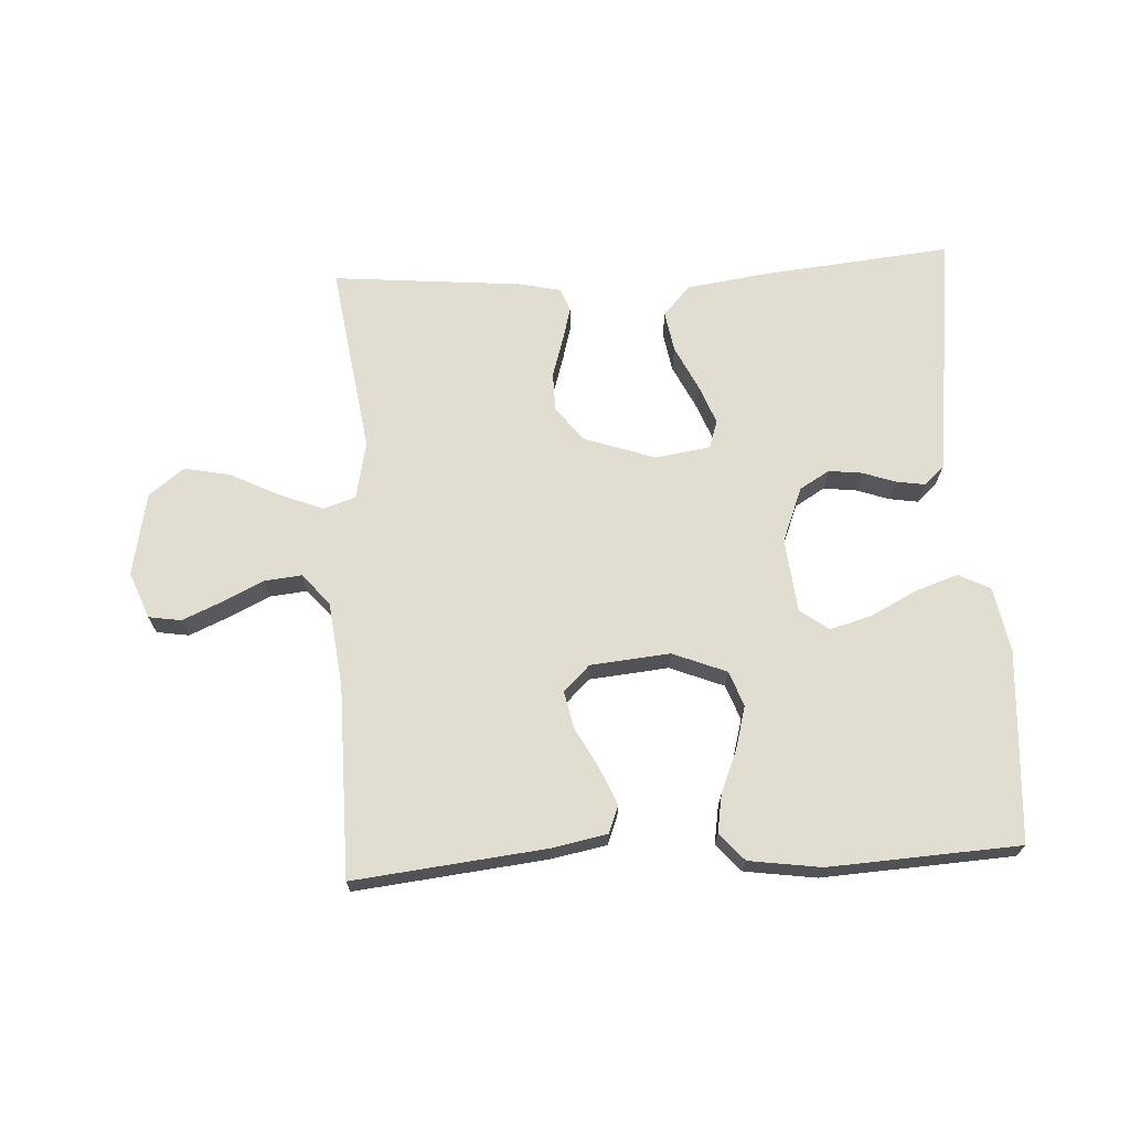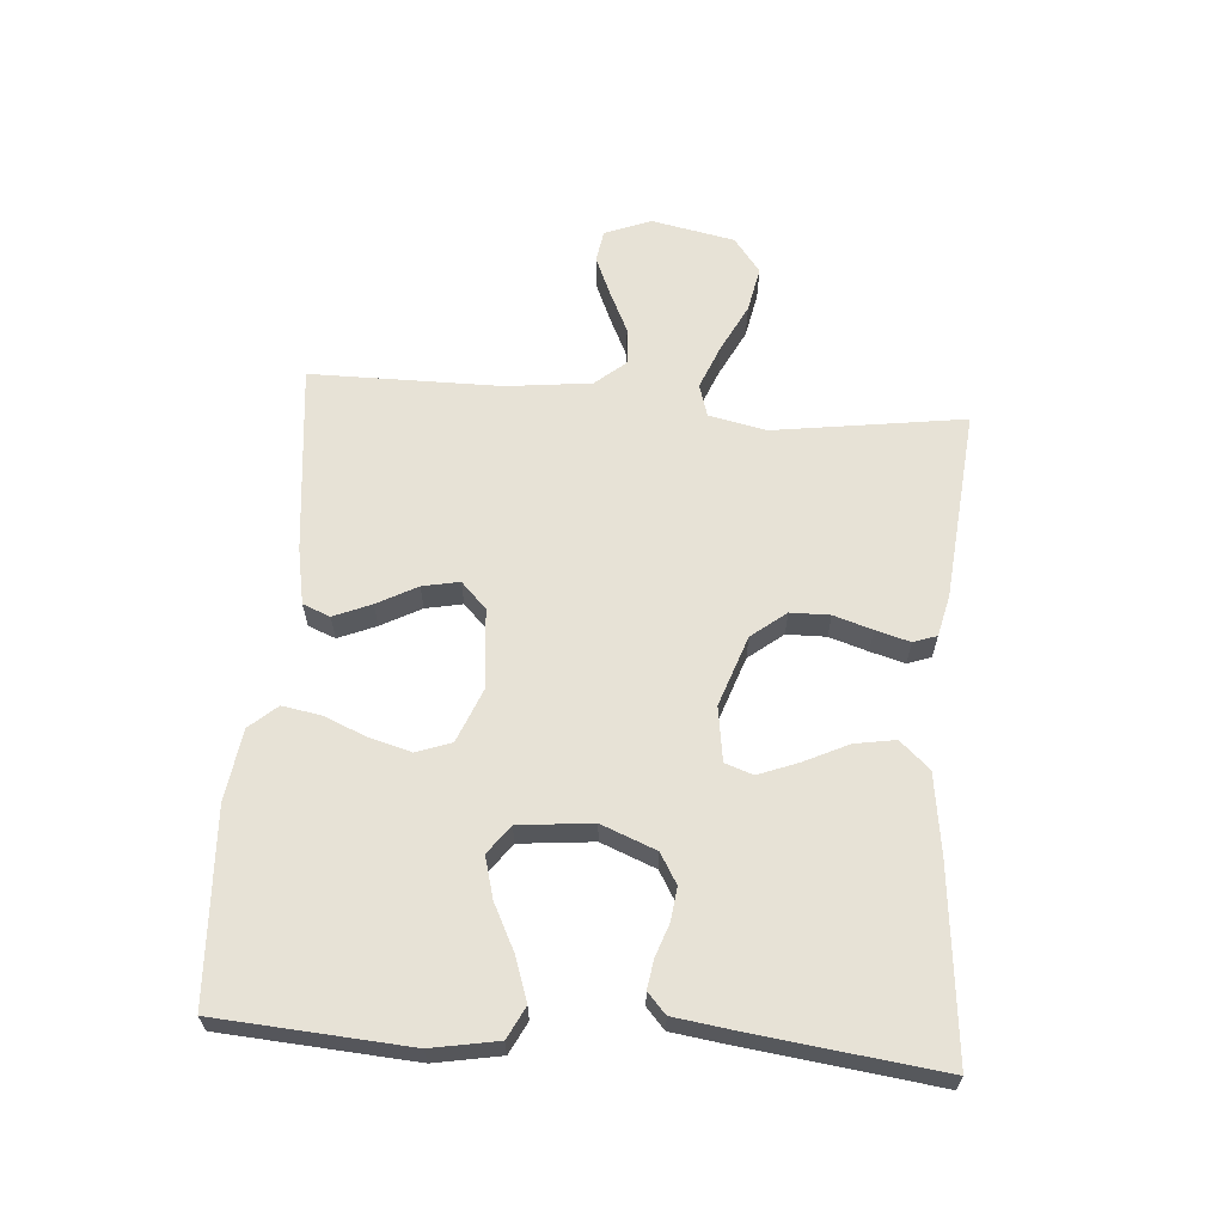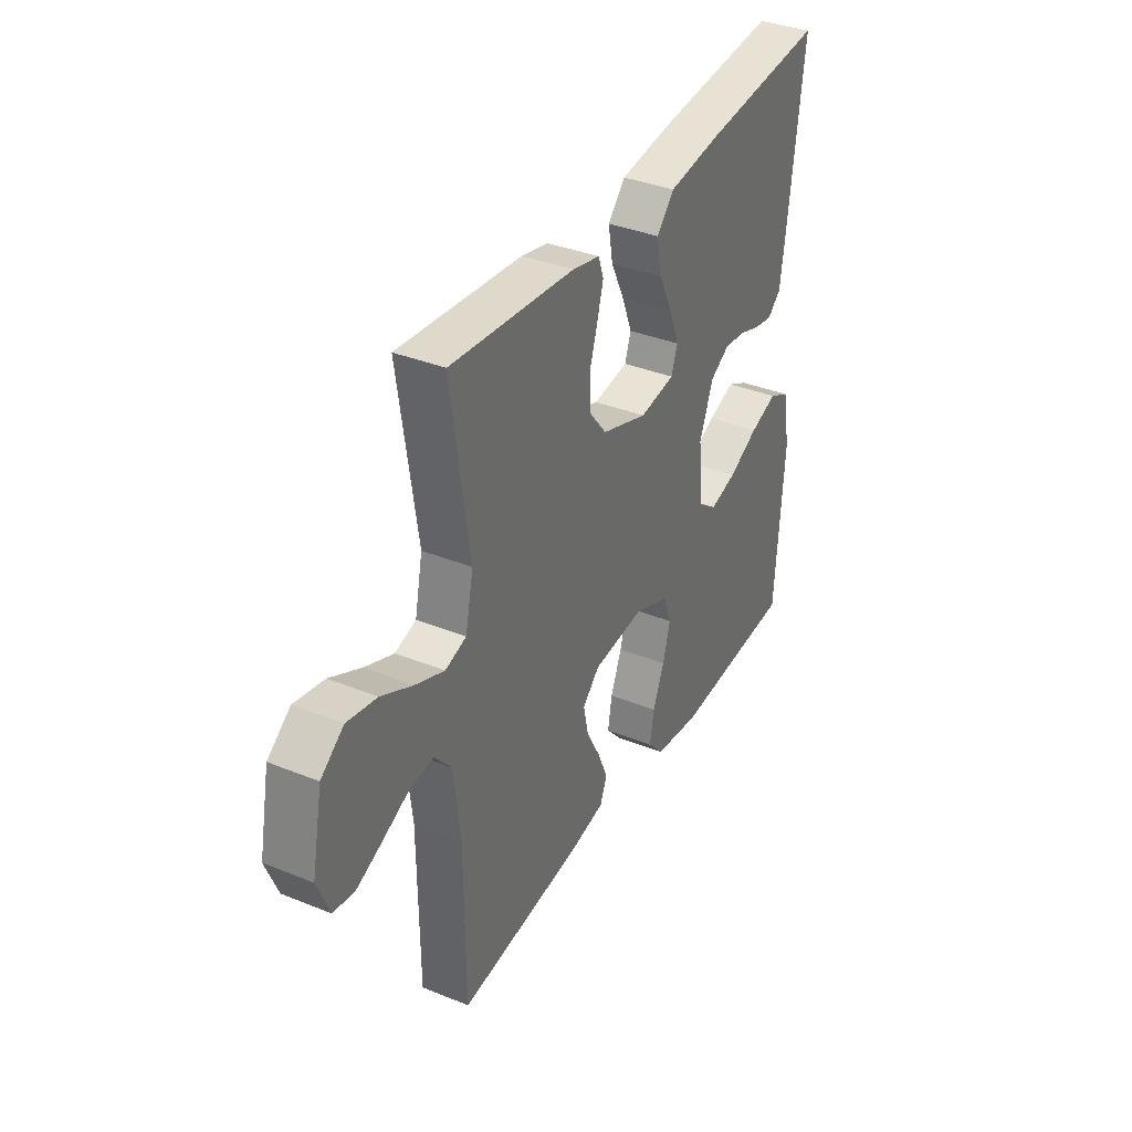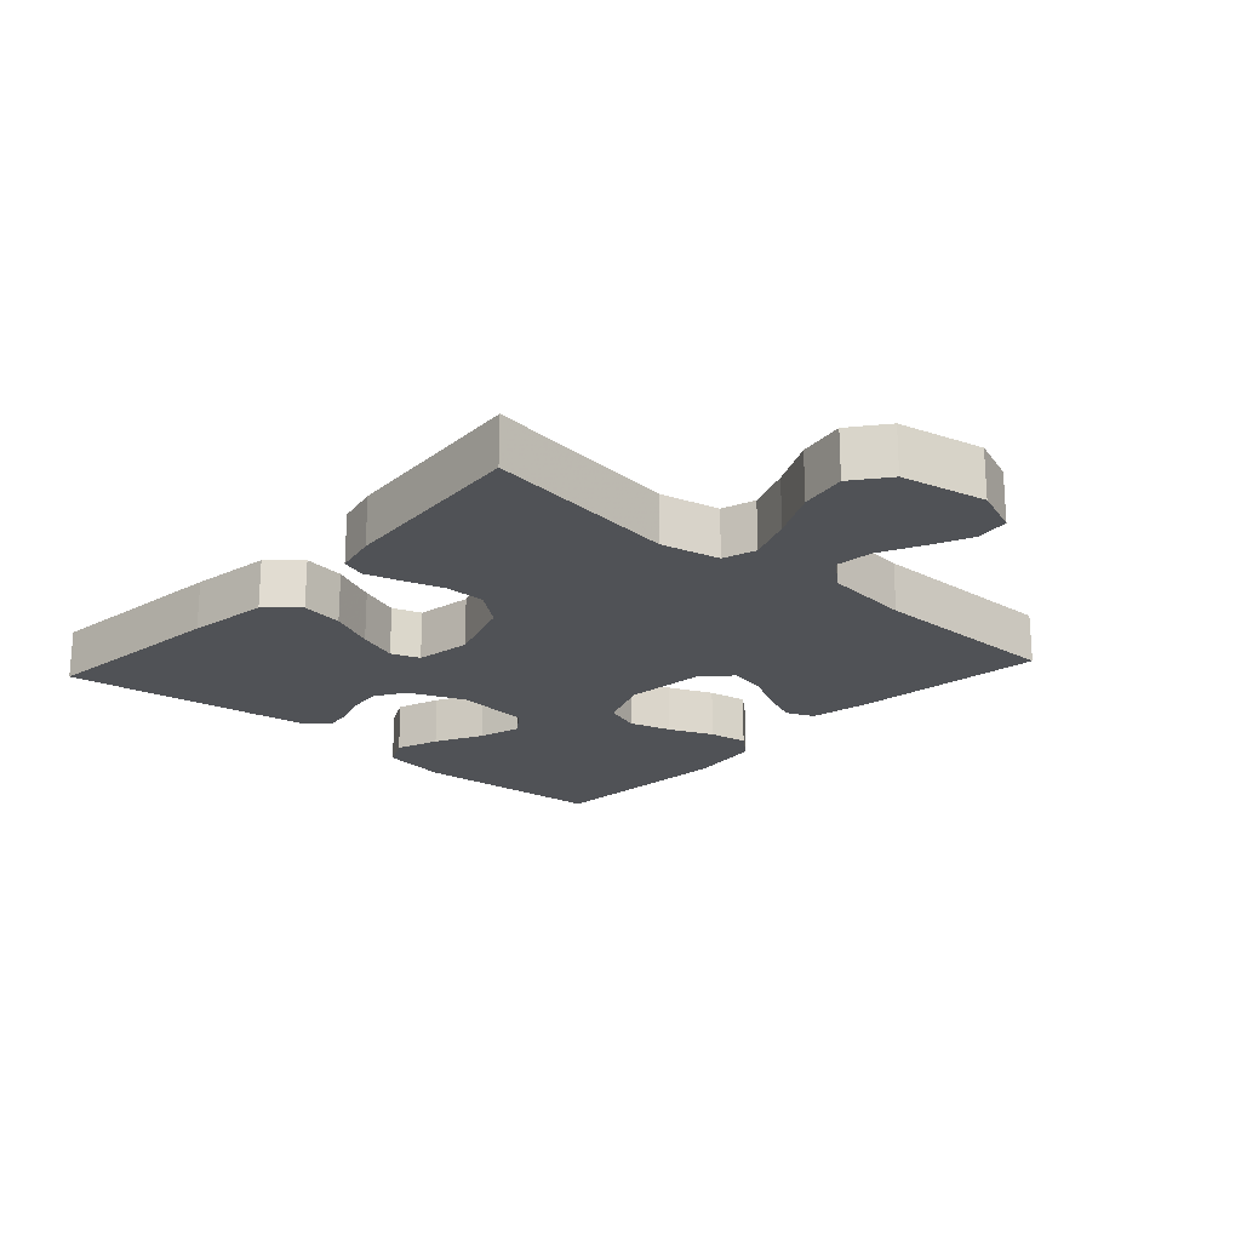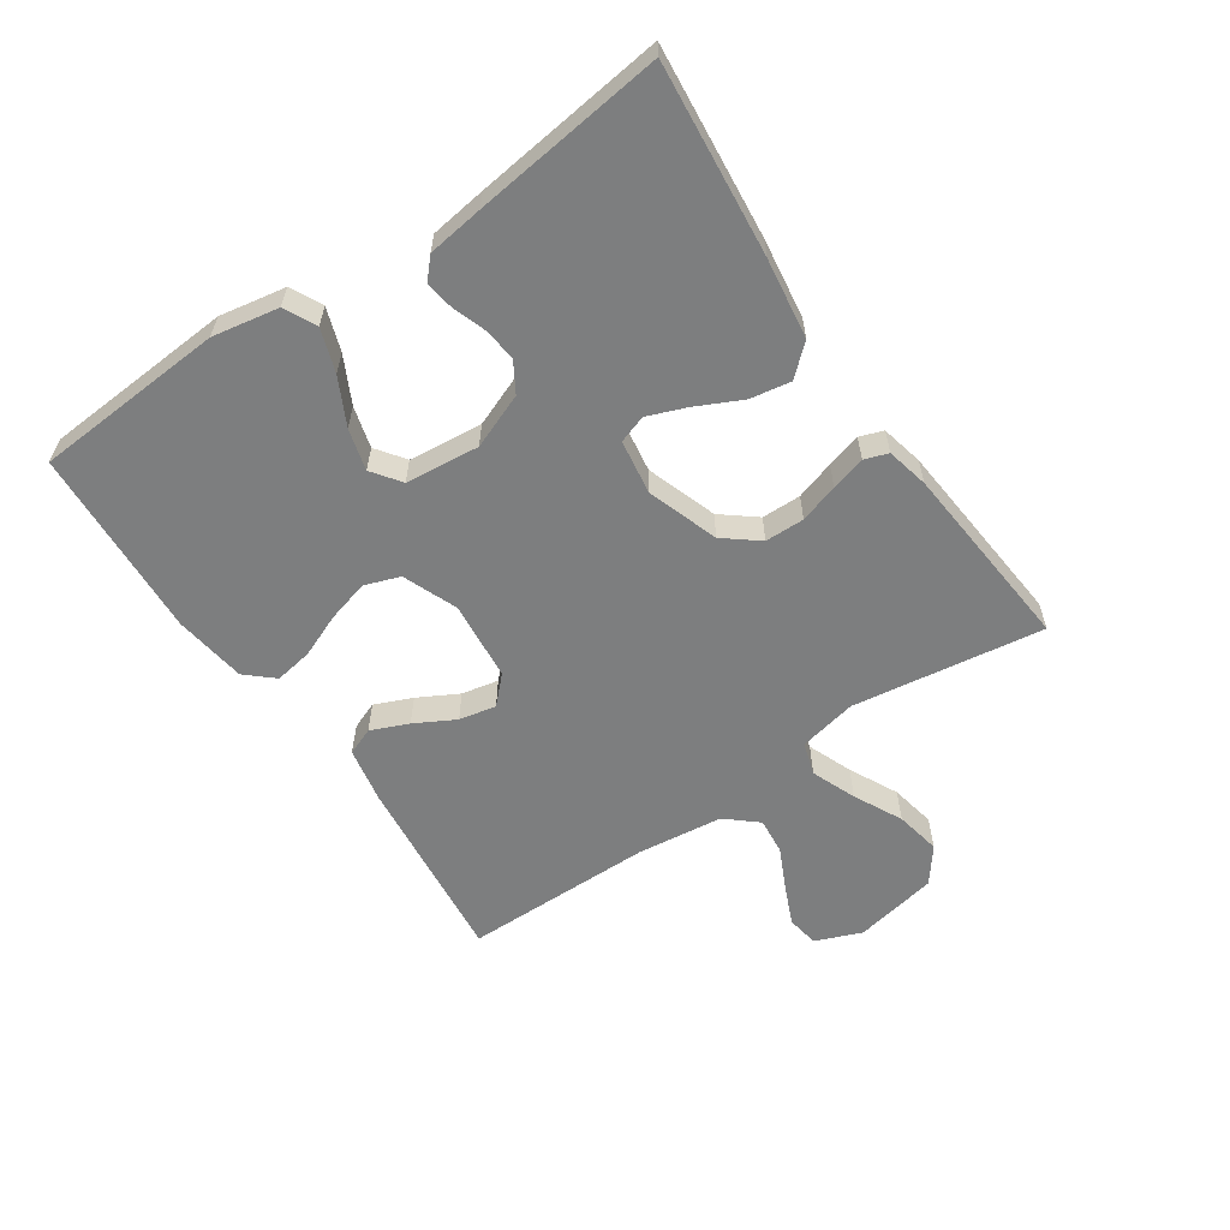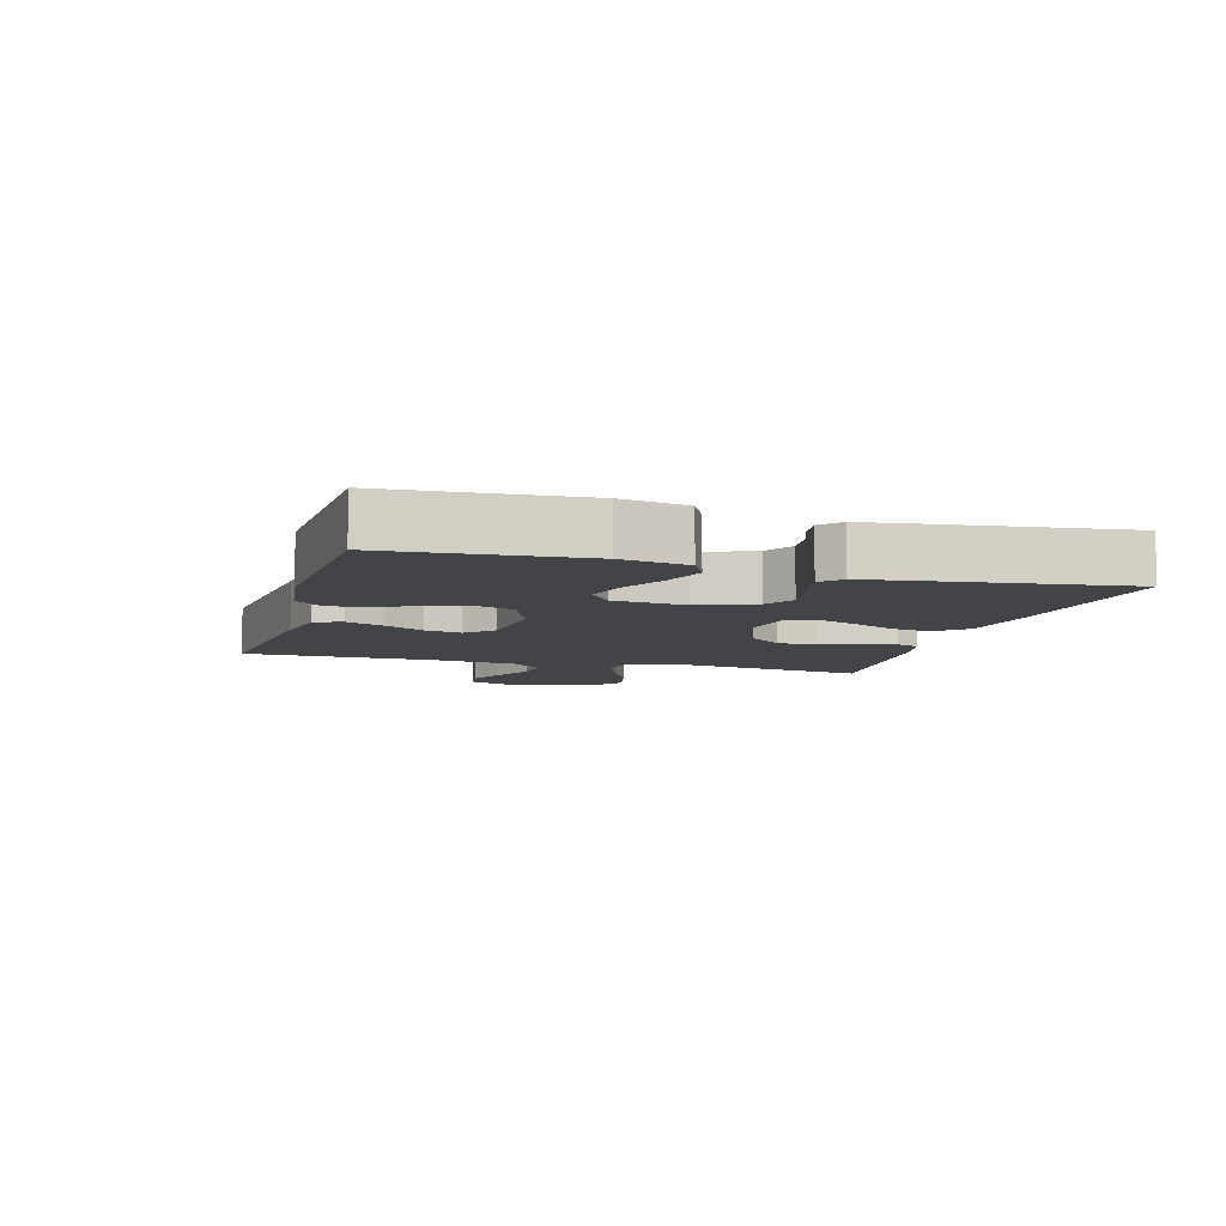
<metadata>
{"format":"obj","ext":"obj","renderer":"f3d","projection":"perspective","resolution":1024,"background":"white","views":[{"elev":68.9,"azim":176.9,"up":"+Y"},{"elev":63.0,"azim":-85.4,"up":"+Y"},{"elev":36.4,"azim":117.8,"up":"+Z"},{"elev":-20.8,"azim":47.8,"up":"+Y"},{"elev":-59.3,"azim":-55.8,"up":"+Y"},{"elev":-7.9,"azim":-105.9,"up":"+Y"}]}
</metadata>
<code>
v 0.5 0.07 0.5
v 0.456 0.07 0.2
v 0.475 0.07 0.109
v 0.526 0.07 0.093
v 0.596 0.07 0.121
v 0.672 0.07 0.159
v 0.744 0.07 0.173
v 0.799 0.07 0.131
v 0.825 0.07 0
v 0.796 0.07 -0.073
v 0.745 0.07 -0.081
v 0.683 0.07 -0.054
v 0.618 0.07 -0.023
v 0.56 0.07 -0.017
v 0.518 0.07 -0.066
v 0.502 0.07 -0.2
v 0.5 0.07 -0.5
v 0.2 0.07 -0.467
v 0.112 0.07 -0.45
v 0.095 0.07 -0.407
v 0.12 0.07 -0.348
v 0.154 0.07 -0.285
v 0.166 0.07 -0.227
v 0.125 0.07 -0.187
v 0 0.07 -0.175
v -0.085 0.07 -0.209
v -0.105 0.07 -0.264
v -0.087 0.07 -0.33
v -0.059 0.07 -0.398
v -0.049 0.07 -0.458
v -0.087 0.07 -0.501
v -0.2 0.07 -0.517
v -0.5 0.07 -0.5
v -0.52 0.07 -0.2
v -0.501 0.07 -0.096
v -0.451 0.07 -0.071
v -0.384 0.07 -0.094
v -0.311 0.07 -0.131
v -0.246 0.07 -0.149
v -0.201 0.07 -0.116
v -0.189 0.07 0
v -0.223 0.07 0.086
v -0.27 0.07 0.114
v -0.322 0.07 0.108
v -0.374 0.07 0.09
v -0.419 0.07 0.083
v -0.451 0.07 0.112
v -0.463 0.07 0.2
v -0.5 0.07 0.5
v -0.2 0.07 0.47
v -0.074 0.07 0.452
v -0.032 0.07 0.405
v -0.043 0.07 0.341
v -0.077 0.07 0.271
v -0.101 0.07 0.209
v -0.086 0.07 0.165
v 0 0.07 0.152
v 0.111 0.07 0.19
v 0.154 0.07 0.244
v 0.155 0.07 0.306
v 0.136 0.07 0.367
v 0.121 0.07 0.421
v 0.134 0.07 0.458
v 0.2 0.07 0.473
v 0.5 0 0.5
v 0.456 0 0.2
v 0.475 0 0.109
v 0.526 0 0.093
v 0.596 0 0.121
v 0.672 0 0.159
v 0.744 0 0.173
v 0.799 0 0.131
v 0.825 0 0
v 0.796 0 -0.073
v 0.745 0 -0.081
v 0.683 0 -0.054
v 0.618 0 -0.023
v 0.56 0 -0.017
v 0.518 0 -0.066
v 0.502 0 -0.2
v 0.5 0 -0.5
v 0.2 0 -0.467
v 0.112 0 -0.45
v 0.095 0 -0.407
v 0.12 0 -0.348
v 0.154 0 -0.285
v 0.166 0 -0.227
v 0.125 0 -0.187
v 0 0 -0.175
v -0.085 0 -0.209
v -0.105 0 -0.264
v -0.087 0 -0.33
v -0.059 0 -0.398
v -0.049 0 -0.458
v -0.087 0 -0.501
v -0.2 0 -0.517
v -0.5 0 -0.5
v -0.52 0 -0.2
v -0.501 0 -0.096
v -0.451 0 -0.071
v -0.384 0 -0.094
v -0.311 0 -0.131
v -0.246 0 -0.149
v -0.201 0 -0.116
v -0.189 0 0
v -0.223 0 0.086
v -0.27 0 0.114
v -0.322 0 0.108
v -0.374 0 0.09
v -0.419 0 0.083
v -0.451 0 0.112
v -0.463 0 0.2
v -0.5 0 0.5
v -0.2 0 0.47
v -0.074 0 0.452
v -0.032 0 0.405
v -0.043 0 0.341
v -0.077 0 0.271
v -0.101 0 0.209
v -0.086 0 0.165
v 0 0 0.152
v 0.111 0 0.19
v 0.154 0 0.244
v 0.155 0 0.306
v 0.136 0 0.367
v 0.121 0 0.421
v 0.134 0 0.458
v 0.2 0 0.473
f 63 64 1 2
f 60 61 62 63
f 60 63 2 3
f 59 60 3
f 58 59 3
f 57 58 3 4
f 51 52 53 54
f 51 54 55
f 50 51 55
f 49 50 55 56
f 47 48 49 56
f 44 45 46 47
f 43 44 47 56
f 35 36 37 38
f 35 38 39
f 34 35 39
f 33 34 39
f 32 33 39 40
f 28 29 30 31
f 27 28 31 32
f 26 27 32 40
f 19 20 21 22
f 17 18 19 22
f 16 17 22 23
f 15 16 23 24
f 10 11 12 13
f 8 9 10 13
f 8 13 14
f 5 6 7 8
f 4 5 8 14
f 57 4 14 15
f 42 43 56 57
f 41 42 57 15
f 25 26 40 41
f 15 24 25 41
f 66 65 128 127
f 127 126 125 124
f 67 66 127 124
f 67 124 123
f 67 123 122
f 68 67 122 121
f 118 117 116 115
f 119 118 115
f 119 115 114
f 120 119 114 113
f 120 113 112 111
f 111 110 109 108
f 120 111 108 107
f 102 101 100 99
f 103 102 99
f 103 99 98
f 103 98 97
f 104 103 97 96
f 95 94 93 92
f 96 95 92 91
f 104 96 91 90
f 86 85 84 83
f 86 83 82 81
f 87 86 81 80
f 88 87 80 79
f 77 76 75 74
f 77 74 73 72
f 78 77 72
f 72 71 70 69
f 78 72 69 68
f 79 78 68 121
f 121 120 107 106
f 79 121 106 105
f 105 104 90 89
f 105 89 88 79
f 1 65 66 2
f 2 66 67 3
f 3 67 68 4
f 4 68 69 5
f 5 69 70 6
f 6 70 71 7
f 7 71 72 8
f 8 72 73 9
f 9 73 74 10
f 10 74 75 11
f 11 75 76 12
f 12 76 77 13
f 13 77 78 14
f 14 78 79 15
f 15 79 80 16
f 16 80 81 17
f 17 81 82 18
f 18 82 83 19
f 19 83 84 20
f 20 84 85 21
f 21 85 86 22
f 22 86 87 23
f 23 87 88 24
f 24 88 89 25
f 25 89 90 26
f 26 90 91 27
f 27 91 92 28
f 28 92 93 29
f 29 93 94 30
f 30 94 95 31
f 31 95 96 32
f 32 96 97 33
f 33 97 98 34
f 34 98 99 35
f 35 99 100 36
f 36 100 101 37
f 37 101 102 38
f 38 102 103 39
f 39 103 104 40
f 40 104 105 41
f 41 105 106 42
f 42 106 107 43
f 43 107 108 44
f 44 108 109 45
f 45 109 110 46
f 46 110 111 47
f 47 111 112 48
f 48 112 113 49
f 49 113 114 50
f 50 114 115 51
f 51 115 116 52
f 52 116 117 53
f 53 117 118 54
f 54 118 119 55
f 55 119 120 56
f 56 120 121 57
f 57 121 122 58
f 58 122 123 59
f 59 123 124 60
f 60 124 125 61
f 61 125 126 62
f 62 126 127 63
f 63 127 128 64
f 64 128 65 1

</code>
